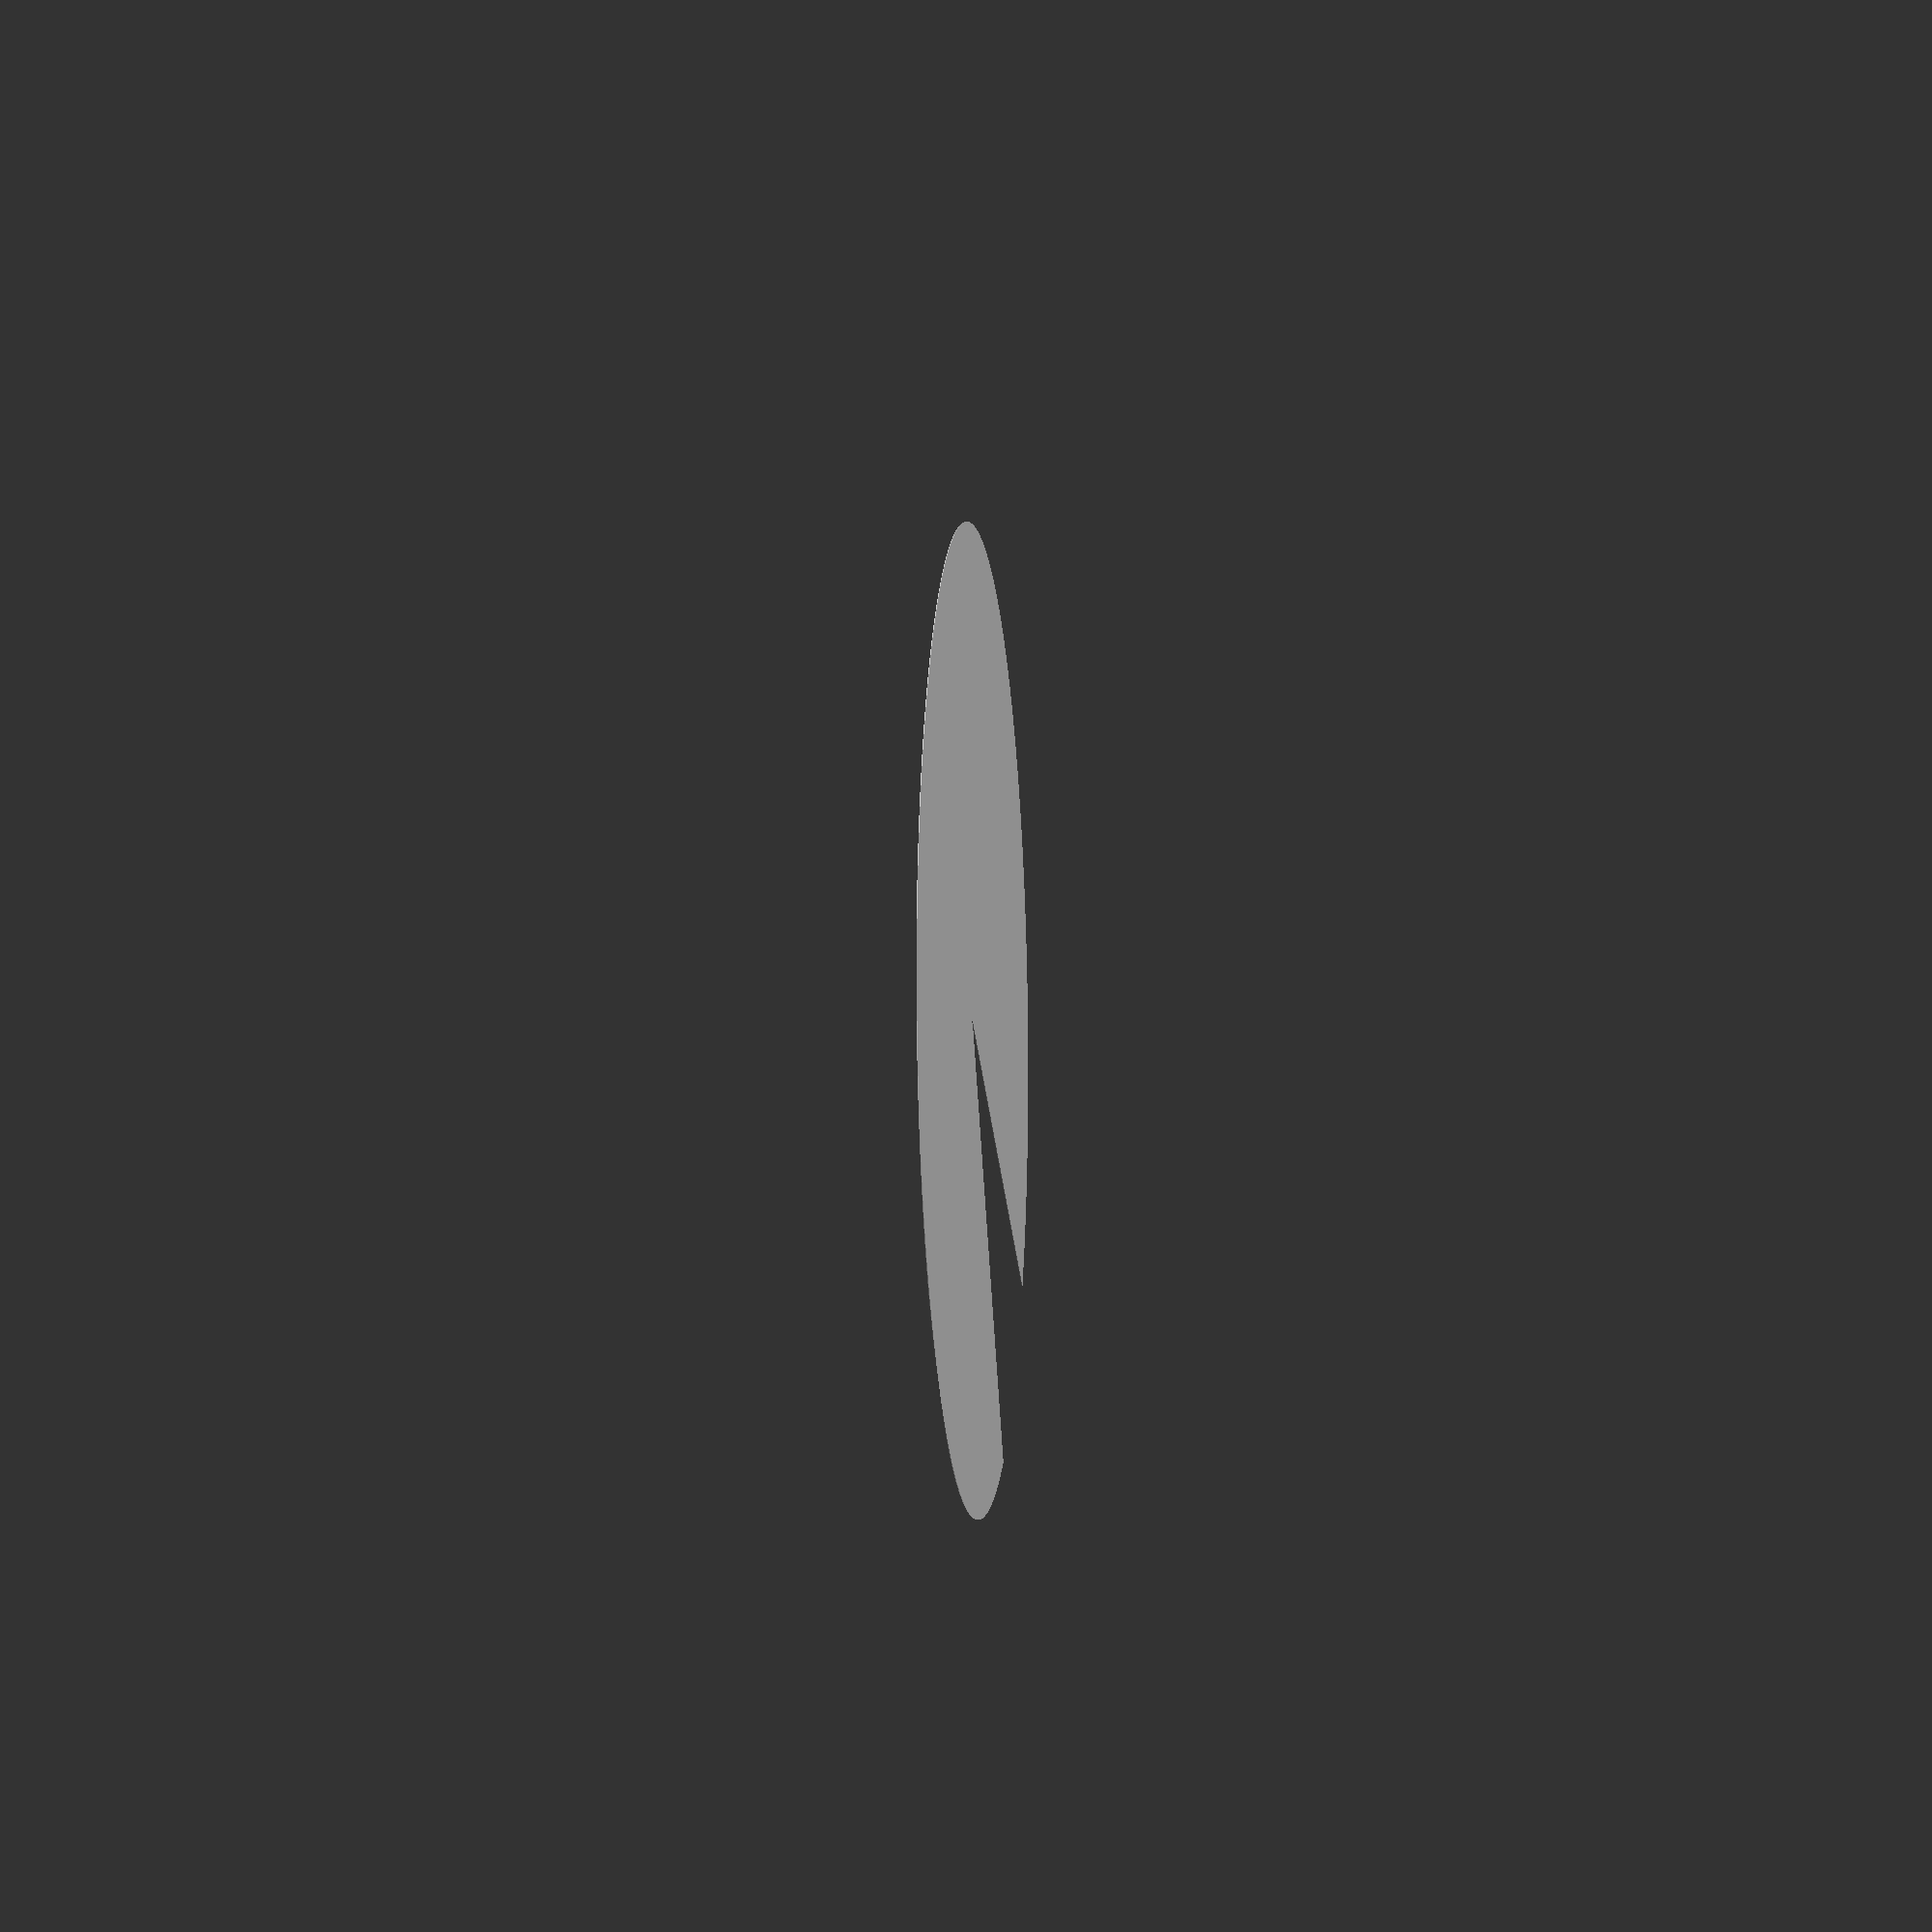
<openscad>
// Unit of length: Unit.MM
intersection()
{
   circle(d = 1524.0, $fn = 360);
   polygon(points = [[0.0, 0.0], [850.1839, 227.8061], [0.0, 1077.9899], [-1077.9899, 0.0], [0.0, -1077.9899], [850.1839, -227.8061]], convexity = 2);
}

</openscad>
<views>
elev=185.9 azim=318.7 roll=83.6 proj=o view=solid
</views>
